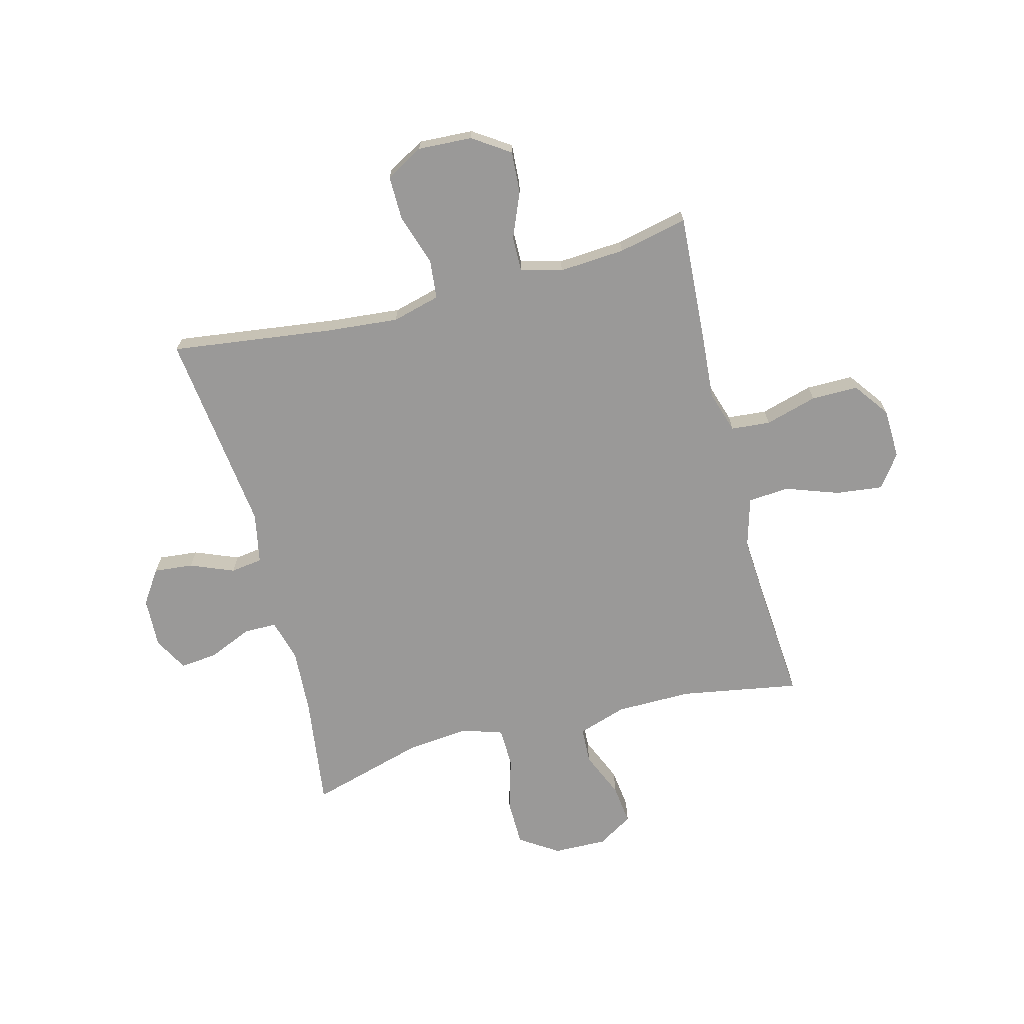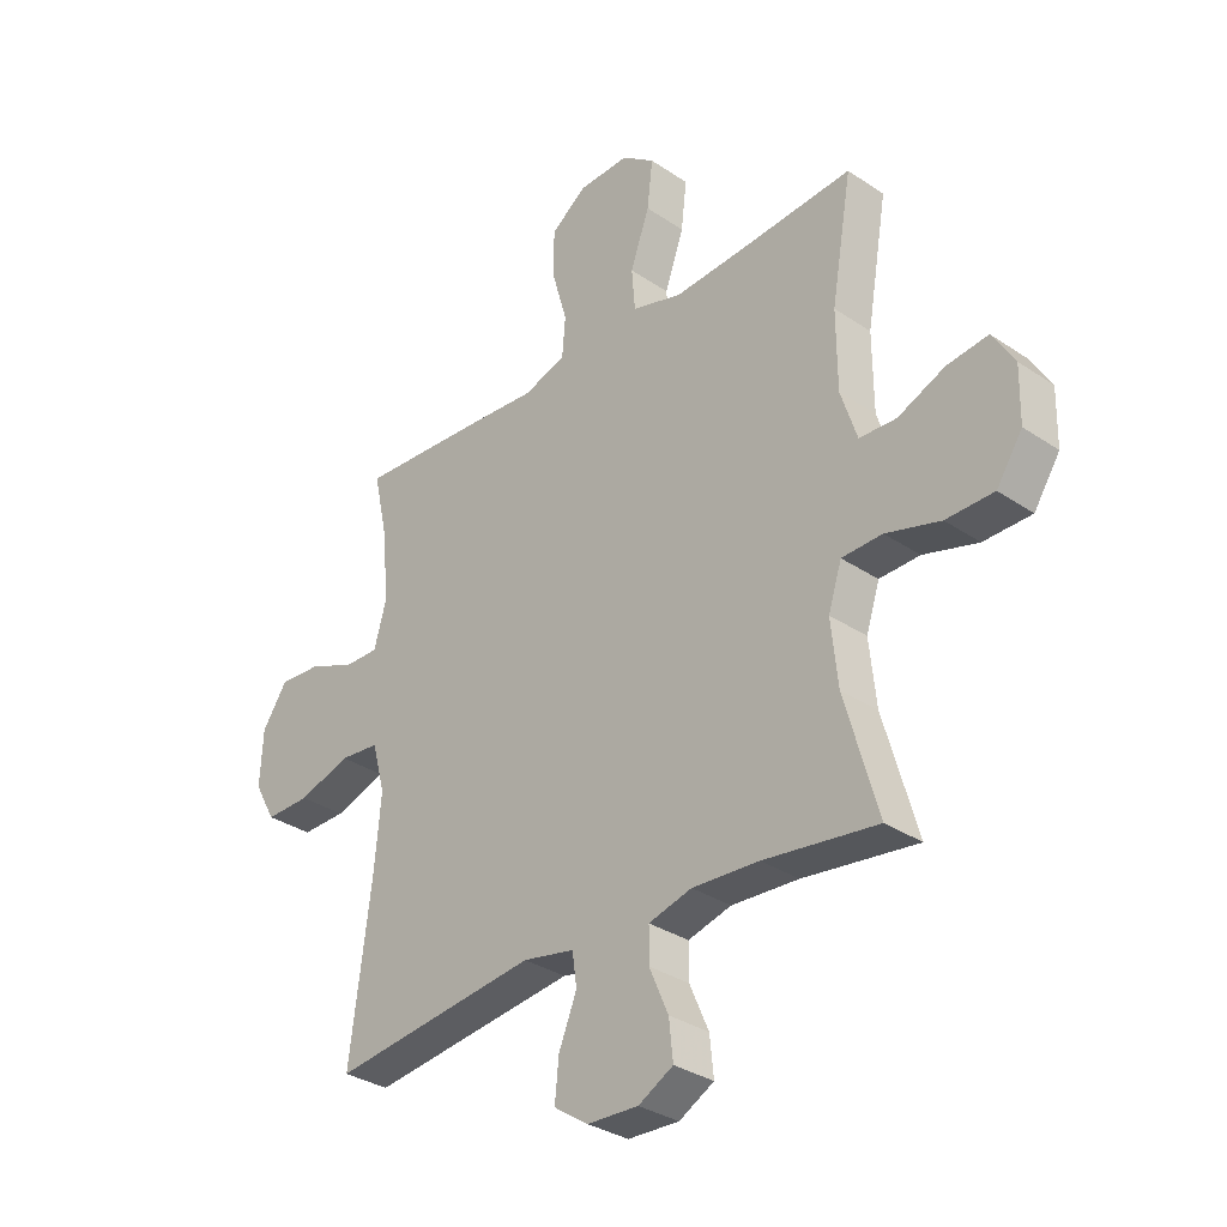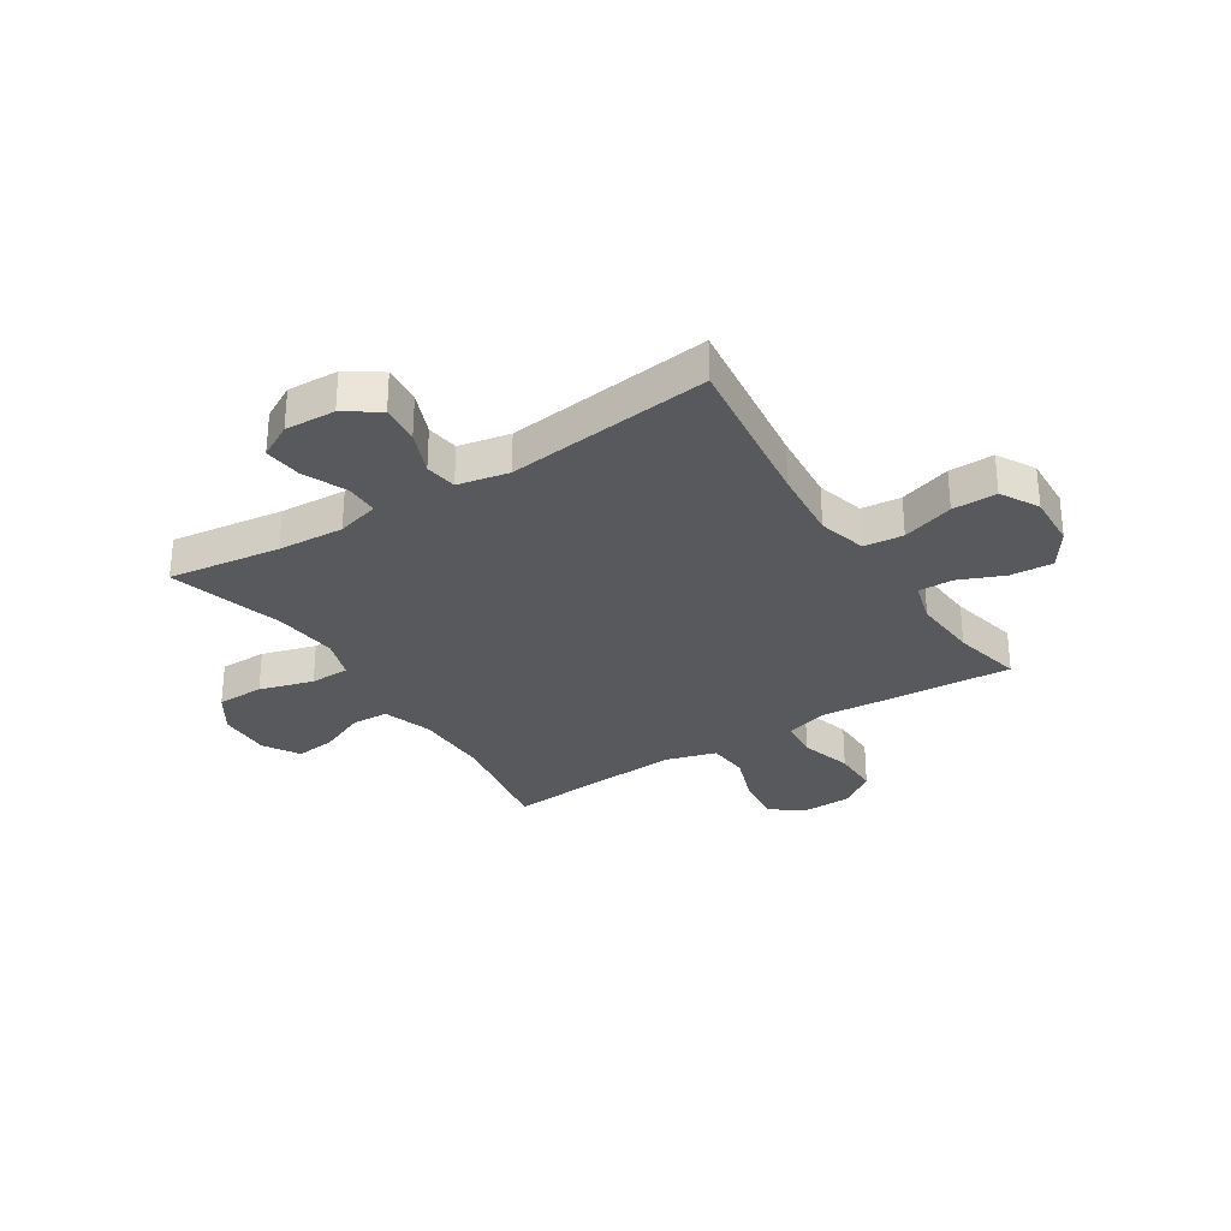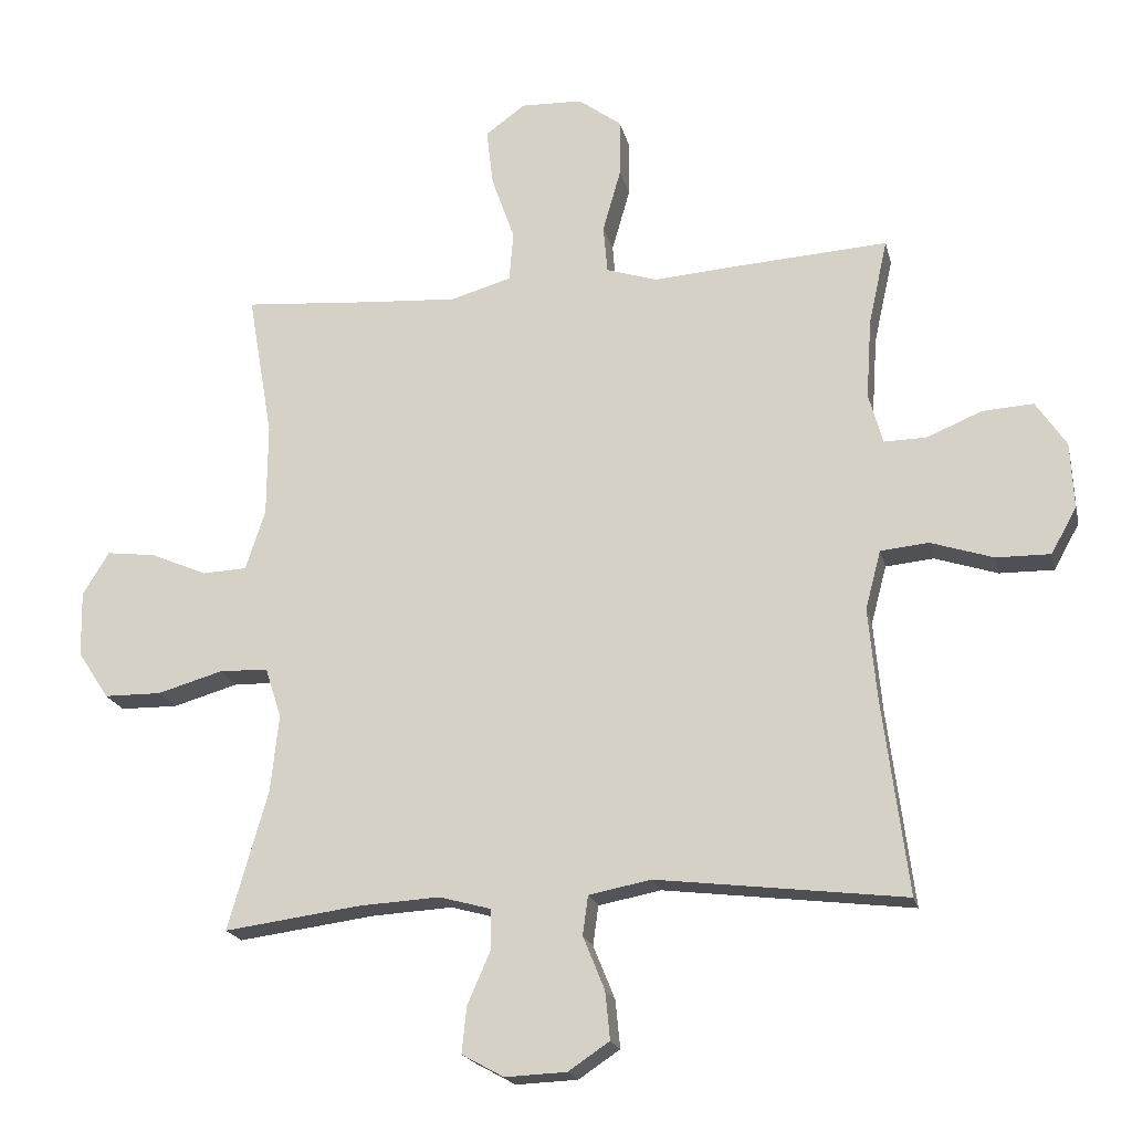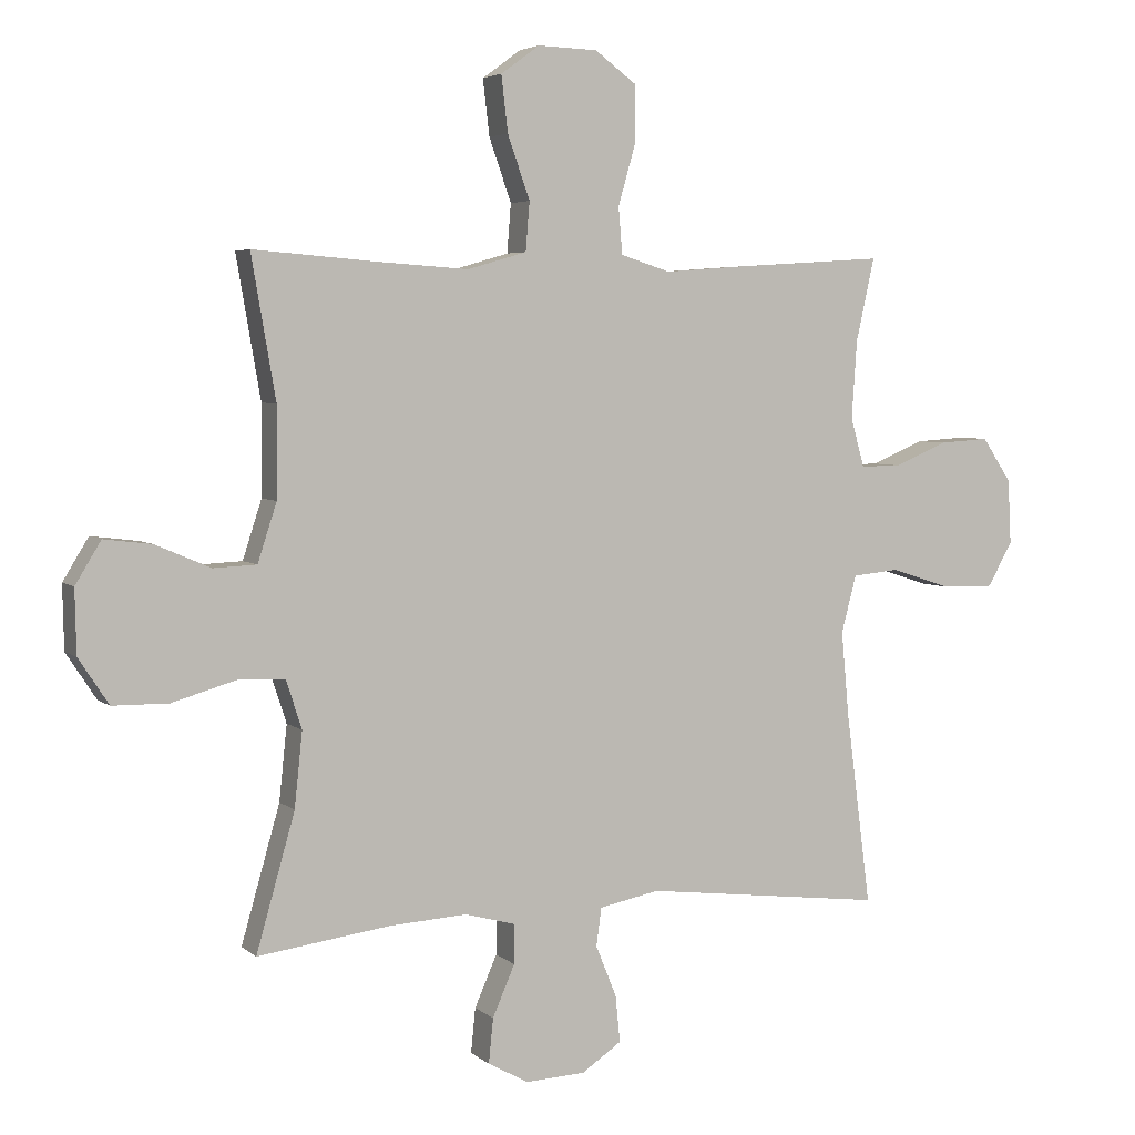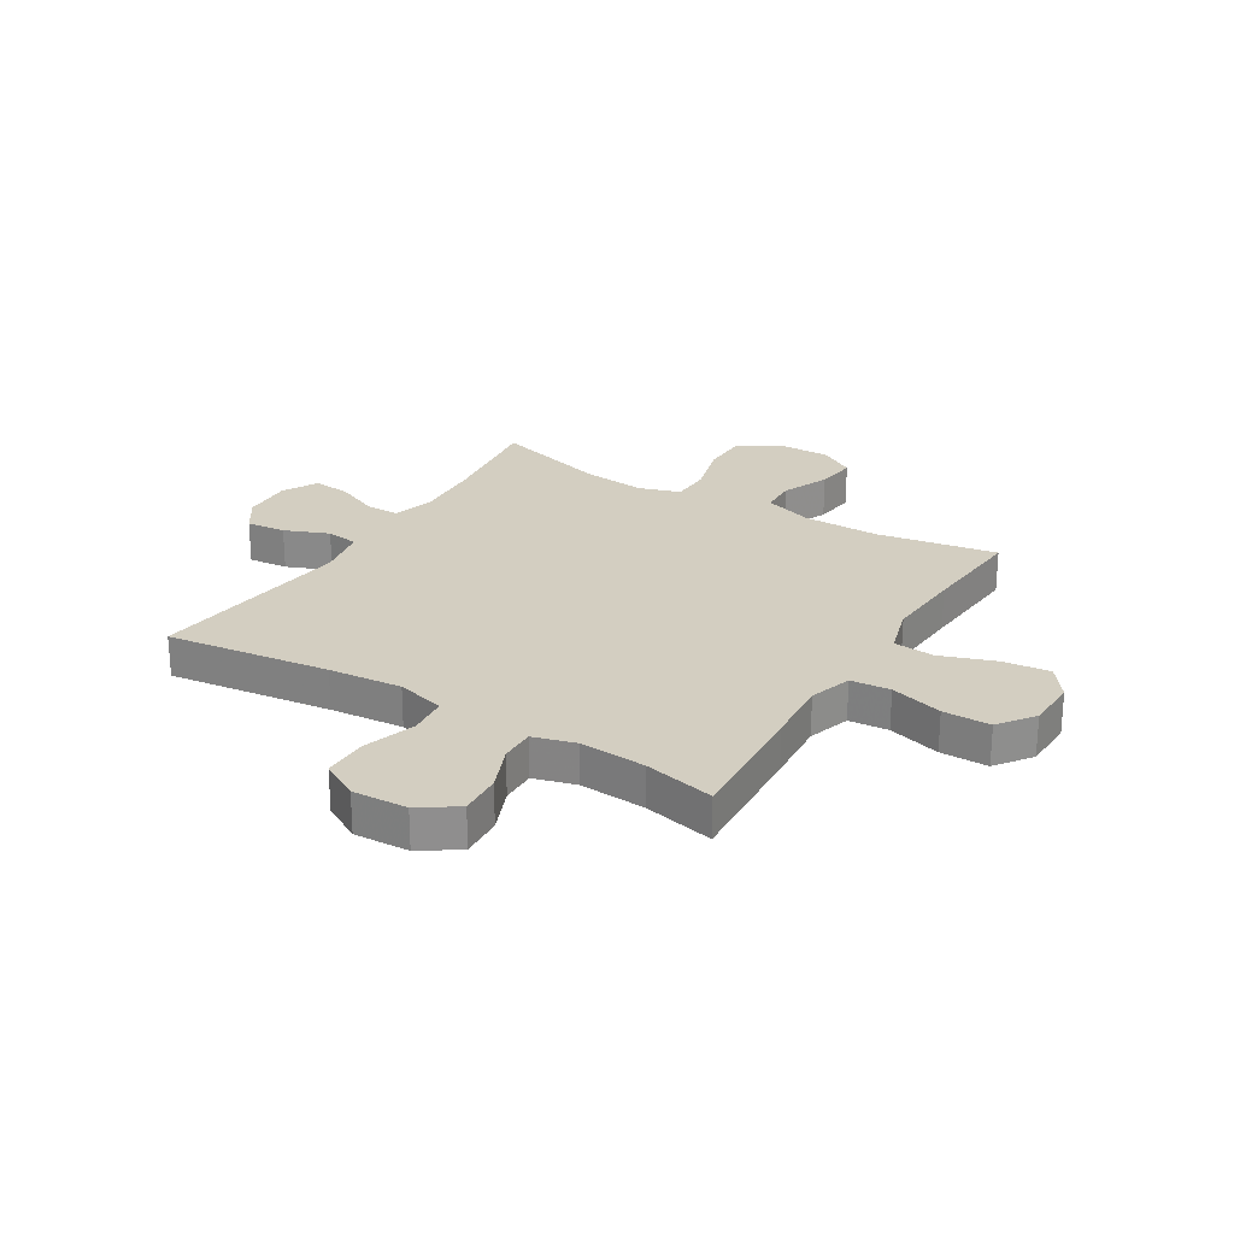
<metadata>
{"format":"obj","ext":"obj","renderer":"f3d","projection":"perspective","resolution":1024,"background":"white","views":[{"elev":-69.1,"azim":-75.4,"up":"+Y"},{"elev":-32.3,"azim":46.7,"up":"+Z"},{"elev":-30.0,"azim":-147.4,"up":"+Y"},{"elev":-19.4,"azim":-167.3,"up":"+Z"},{"elev":4.5,"azim":156.0,"up":"+Z"},{"elev":25.2,"azim":-58.6,"up":"+Y"}]}
</metadata>
<code>
v -0.5 0.07 -0.5
v -0.462 0.07 -0.207
v -0.45 0.07 -0.076
v -0.473 0.07 0.011
v -0.544 0.07 0.018
v -0.637 0.07 -0.012
v -0.717 0.07 -0.013
v -0.755 0.07 0.055
v -0.75 0.07 0.153
v -0.705 0.07 0.22
v -0.629 0.07 0.215
v -0.547 0.07 0.181
v -0.485 0.07 0.18
v -0.464 0.07 0.255
v -0.472 0.07 0.374
v -0.5 0.07 0.5
v -0.266 0.07 0.485
v -0.149 0.07 0.476
v -0.073 0.07 0.5
v -0.067 0.07 0.571
v -0.094 0.07 0.665
v -0.094 0.07 0.75
v -0.03 0.07 0.797
v 0.061 0.07 0.8
v 0.12 0.07 0.757
v 0.11 0.07 0.672
v 0.076 0.07 0.576
v 0.082 0.07 0.502
v 0.172 0.07 0.476
v 0.31 0.07 0.485
v 0.5 0.07 0.5
v 0.463 0.07 0.285
v 0.464 0.07 0.148
v 0.493 0.07 0.059
v 0.559 0.07 0.056
v 0.643 0.07 0.092
v 0.716 0.07 0.101
v 0.755 0.07 0.037
v 0.753 0.07 -0.06
v 0.707 0.07 -0.13
v 0.622 0.07 -0.131
v 0.525 0.07 -0.103
v 0.453 0.07 -0.105
v 0.429 0.07 -0.179
v 0.441 0.07 -0.293
v 0.5 0.07 -0.5
v 0.298 0.07 -0.473
v 0.179 0.07 -0.466
v 0.102 0.07 -0.487
v 0.102 0.07 -0.547
v 0.136 0.07 -0.625
v 0.143 0.07 -0.693
v 0.081 0.07 -0.727
v -0.01 0.07 -0.723
v -0.071 0.07 -0.682
v -0.064 0.07 -0.611
v -0.032 0.07 -0.532
v -0.04 0.07 -0.474
v -0.132 0.07 -0.456
v -0.5 0 -0.5
v -0.462 0 -0.207
v -0.45 0 -0.076
v -0.473 0 0.011
v -0.544 0 0.018
v -0.637 0 -0.012
v -0.717 0 -0.013
v -0.755 0 0.055
v -0.75 0 0.153
v -0.705 0 0.22
v -0.629 0 0.215
v -0.547 0 0.181
v -0.485 0 0.18
v -0.464 0 0.255
v -0.472 0 0.374
v -0.5 0 0.5
v -0.266 0 0.485
v -0.149 0 0.476
v -0.073 0 0.5
v -0.067 0 0.571
v -0.094 0 0.665
v -0.094 0 0.75
v -0.03 0 0.797
v 0.061 0 0.8
v 0.12 0 0.757
v 0.11 0 0.672
v 0.076 0 0.576
v 0.082 0 0.502
v 0.172 0 0.476
v 0.31 0 0.485
v 0.5 0 0.5
v 0.463 0 0.285
v 0.464 0 0.148
v 0.493 0 0.059
v 0.559 0 0.056
v 0.643 0 0.092
v 0.716 0 0.101
v 0.755 0 0.037
v 0.753 0 -0.06
v 0.707 0 -0.13
v 0.622 0 -0.131
v 0.525 0 -0.103
v 0.453 0 -0.105
v 0.429 0 -0.179
v 0.441 0 -0.293
v 0.5 0 -0.5
v 0.298 0 -0.473
v 0.179 0 -0.466
v 0.102 0 -0.487
v 0.102 0 -0.547
v 0.136 0 -0.625
v 0.143 0 -0.693
v 0.081 0 -0.727
v -0.01 0 -0.723
v -0.071 0 -0.682
v -0.064 0 -0.611
v -0.032 0 -0.532
v -0.04 0 -0.474
v -0.132 0 -0.456
f 54 55 56 57
f 52 53 54 57
f 50 51 52 57
f 49 50 57 58
f 48 49 58 59
f 45 46 47
f 44 45 47 48
f 43 44 48 59
f 39 40 41 42
f 39 42 43
f 38 39 43
f 35 36 37 38
f 34 35 38 43
f 33 34 43 59
f 30 31 32
f 29 30 32 33
f 28 29 33 59
f 24 25 26 27
f 22 23 24 27
f 20 21 22 27
f 19 20 27 28
f 18 19 28 59
f 15 16 17 18
f 14 15 18 59
f 9 10 11 12
f 9 12 13
f 8 9 13
f 5 6 7 8
f 4 5 8 13
f 3 4 13 14
f 59 1 2
f 59 2 3
f 3 14 59
f 116 115 114 113
f 116 113 112 111
f 116 111 110 109
f 117 116 109 108
f 118 117 108 107
f 106 105 104
f 107 106 104 103
f 118 107 103 102
f 101 100 99 98
f 102 101 98
f 102 98 97
f 97 96 95 94
f 102 97 94 93
f 118 102 93 92
f 91 90 89
f 92 91 89 88
f 118 92 88 87
f 86 85 84 83
f 86 83 82 81
f 86 81 80 79
f 87 86 79 78
f 118 87 78 77
f 77 76 75 74
f 118 77 74 73
f 71 70 69 68
f 72 71 68
f 72 68 67
f 67 66 65 64
f 72 67 64 63
f 73 72 63 62
f 61 60 118
f 62 61 118
f 118 73 62
f 1 60 61 2
f 2 61 62 3
f 3 62 63 4
f 4 63 64 5
f 5 64 65 6
f 6 65 66 7
f 7 66 67 8
f 8 67 68 9
f 9 68 69 10
f 10 69 70 11
f 11 70 71 12
f 12 71 72 13
f 13 72 73 14
f 14 73 74 15
f 15 74 75 16
f 16 75 76 17
f 17 76 77 18
f 18 77 78 19
f 19 78 79 20
f 20 79 80 21
f 21 80 81 22
f 22 81 82 23
f 23 82 83 24
f 24 83 84 25
f 25 84 85 26
f 26 85 86 27
f 27 86 87 28
f 28 87 88 29
f 29 88 89 30
f 30 89 90 31
f 31 90 91 32
f 32 91 92 33
f 33 92 93 34
f 34 93 94 35
f 35 94 95 36
f 36 95 96 37
f 37 96 97 38
f 38 97 98 39
f 39 98 99 40
f 40 99 100 41
f 41 100 101 42
f 42 101 102 43
f 43 102 103 44
f 44 103 104 45
f 45 104 105 46
f 46 105 106 47
f 47 106 107 48
f 48 107 108 49
f 49 108 109 50
f 50 109 110 51
f 51 110 111 52
f 52 111 112 53
f 53 112 113 54
f 54 113 114 55
f 55 114 115 56
f 56 115 116 57
f 57 116 117 58
f 58 117 118 59
f 59 118 60 1

</code>
